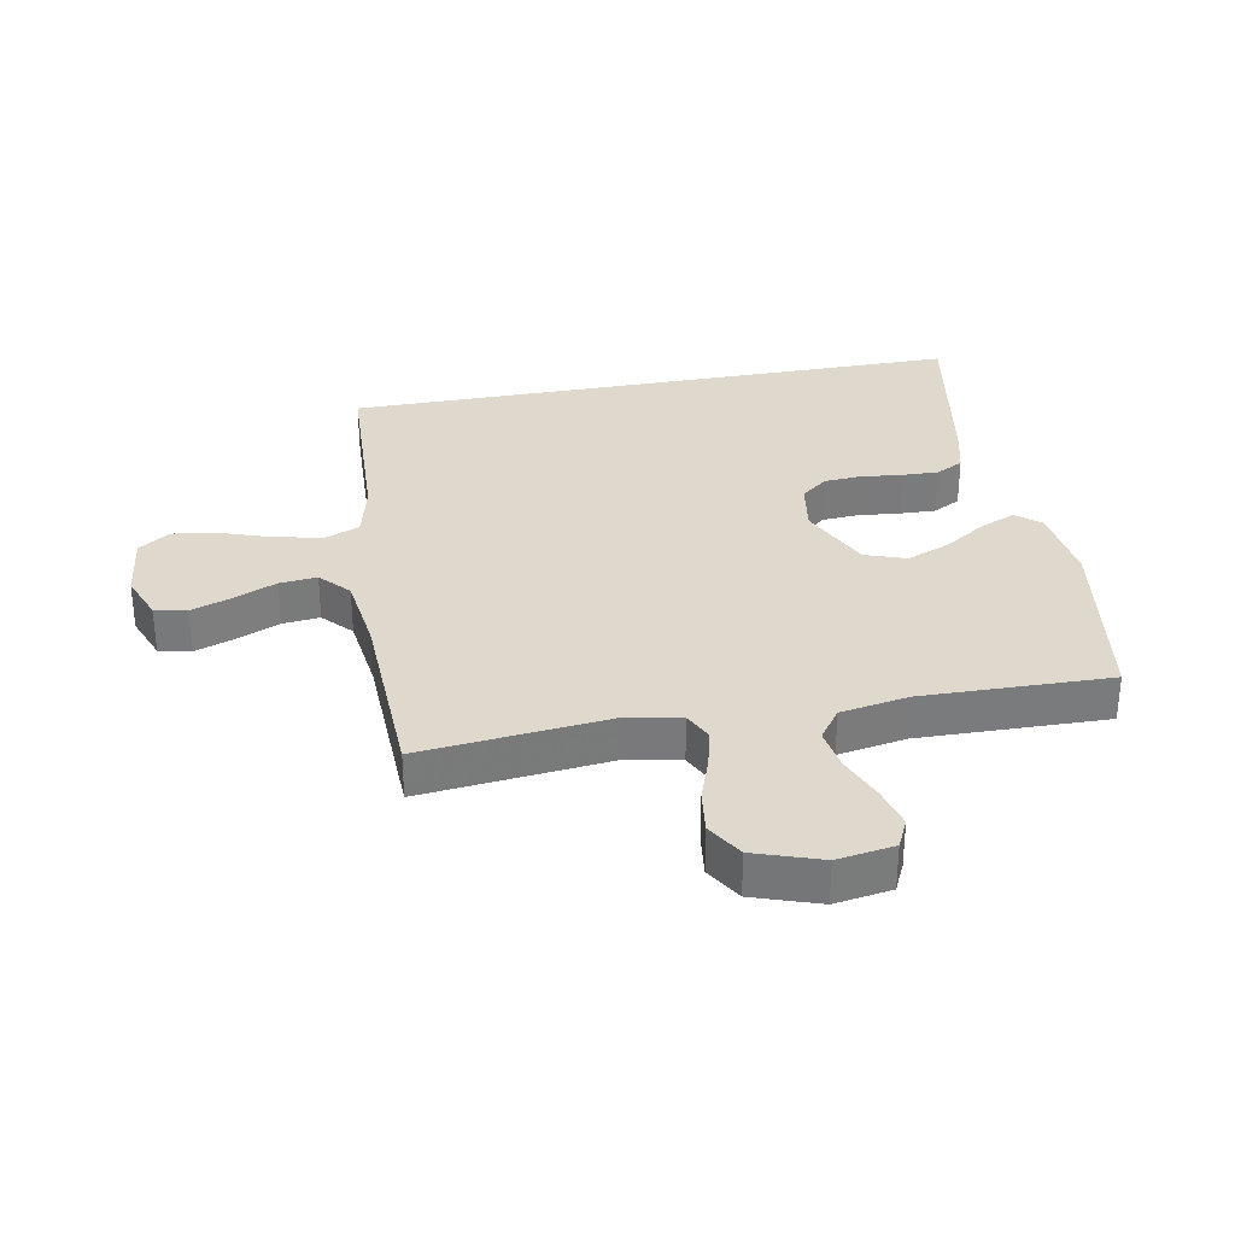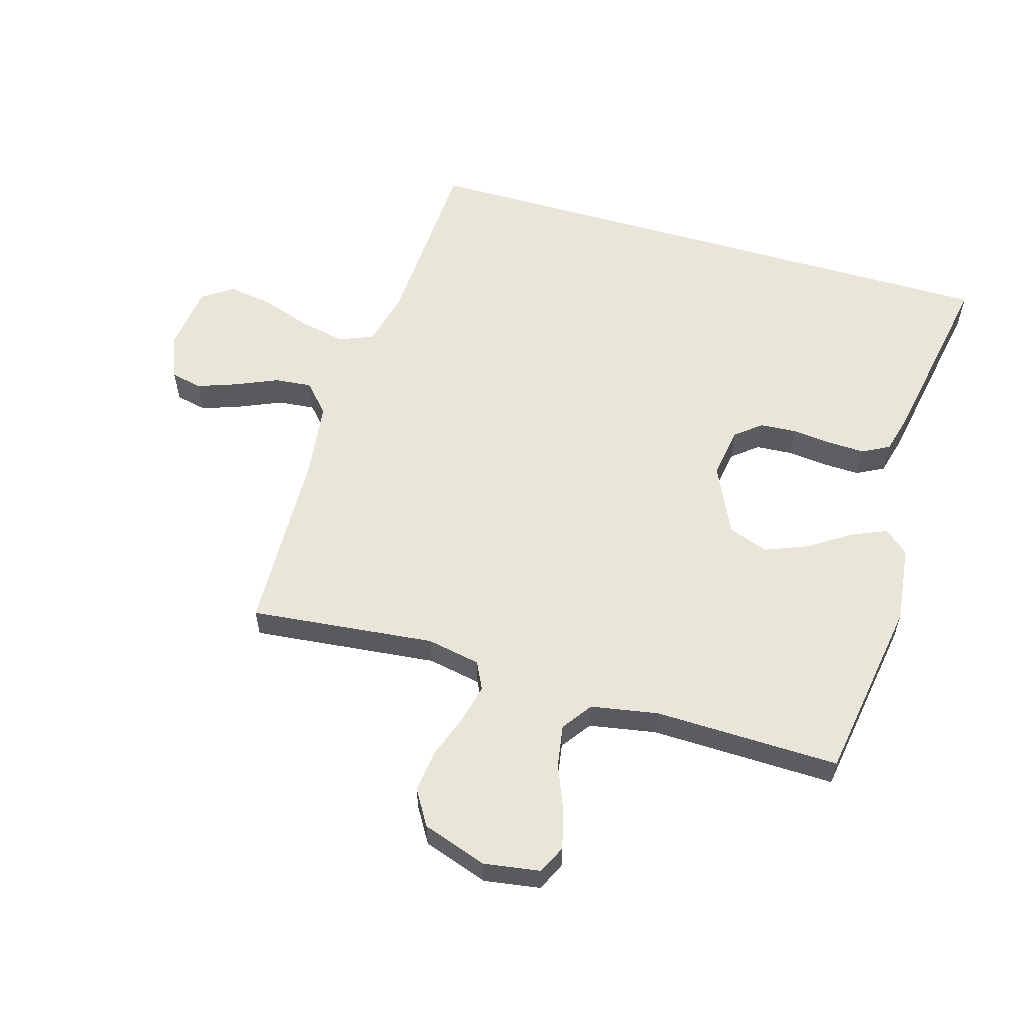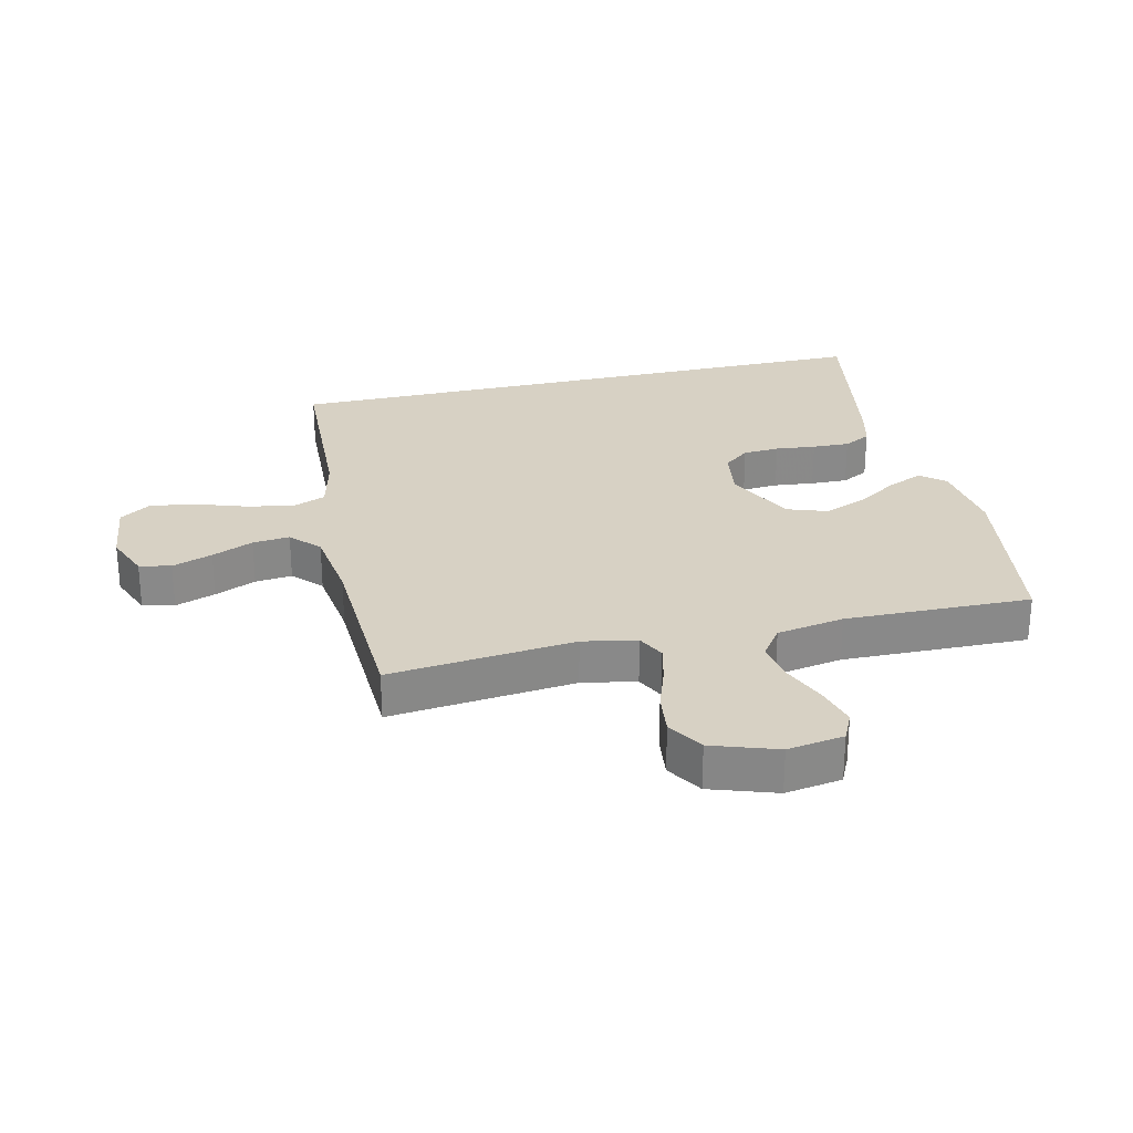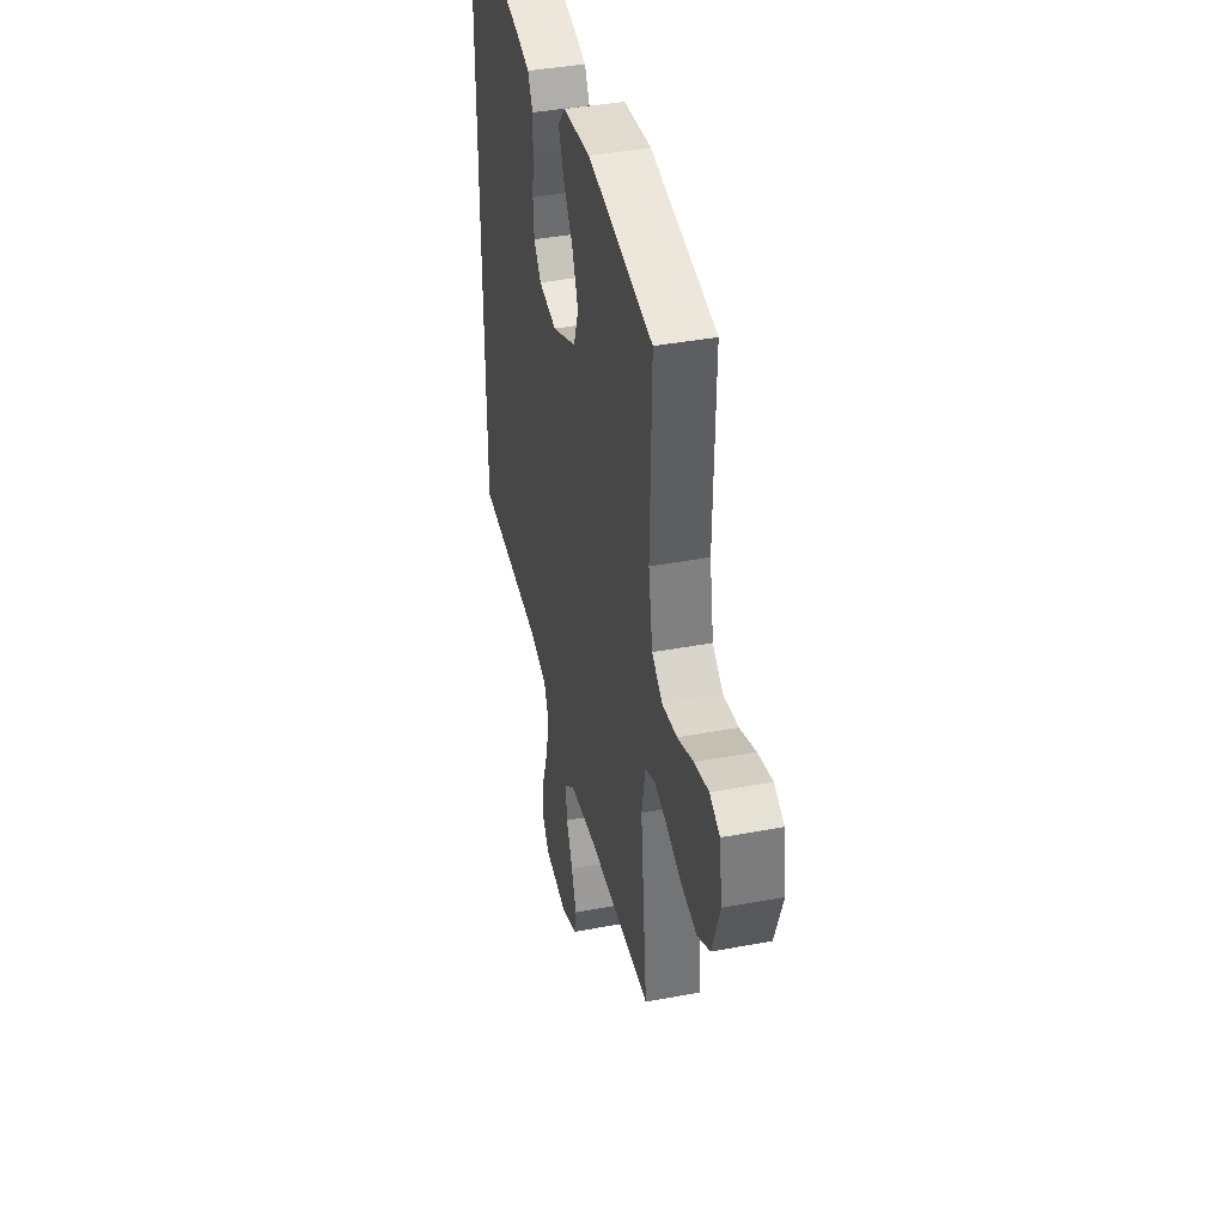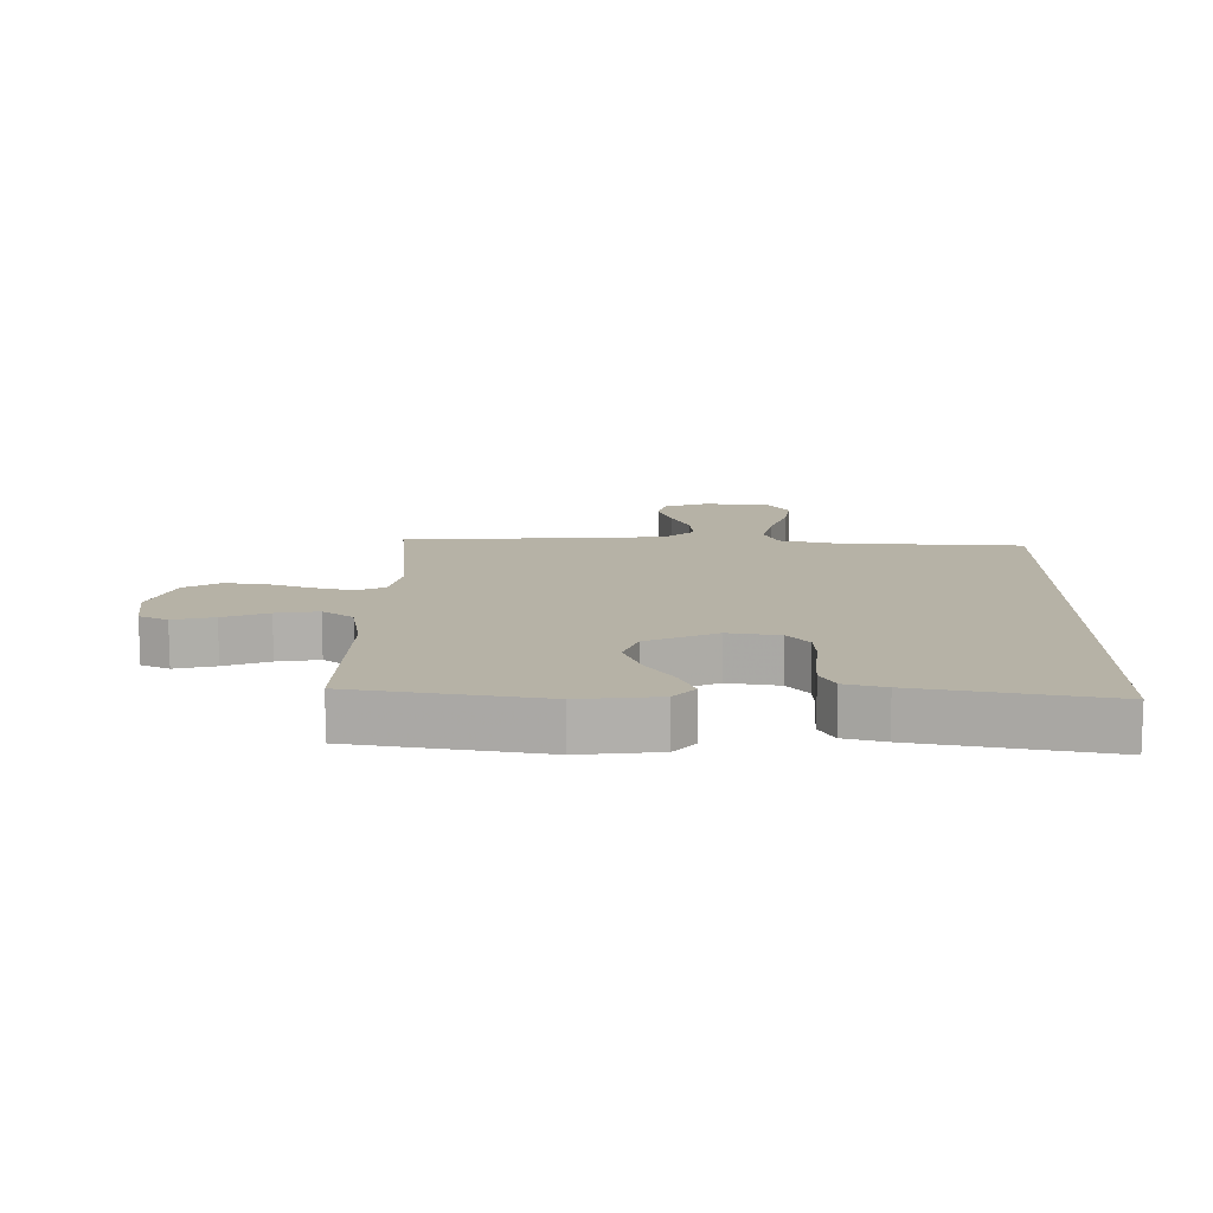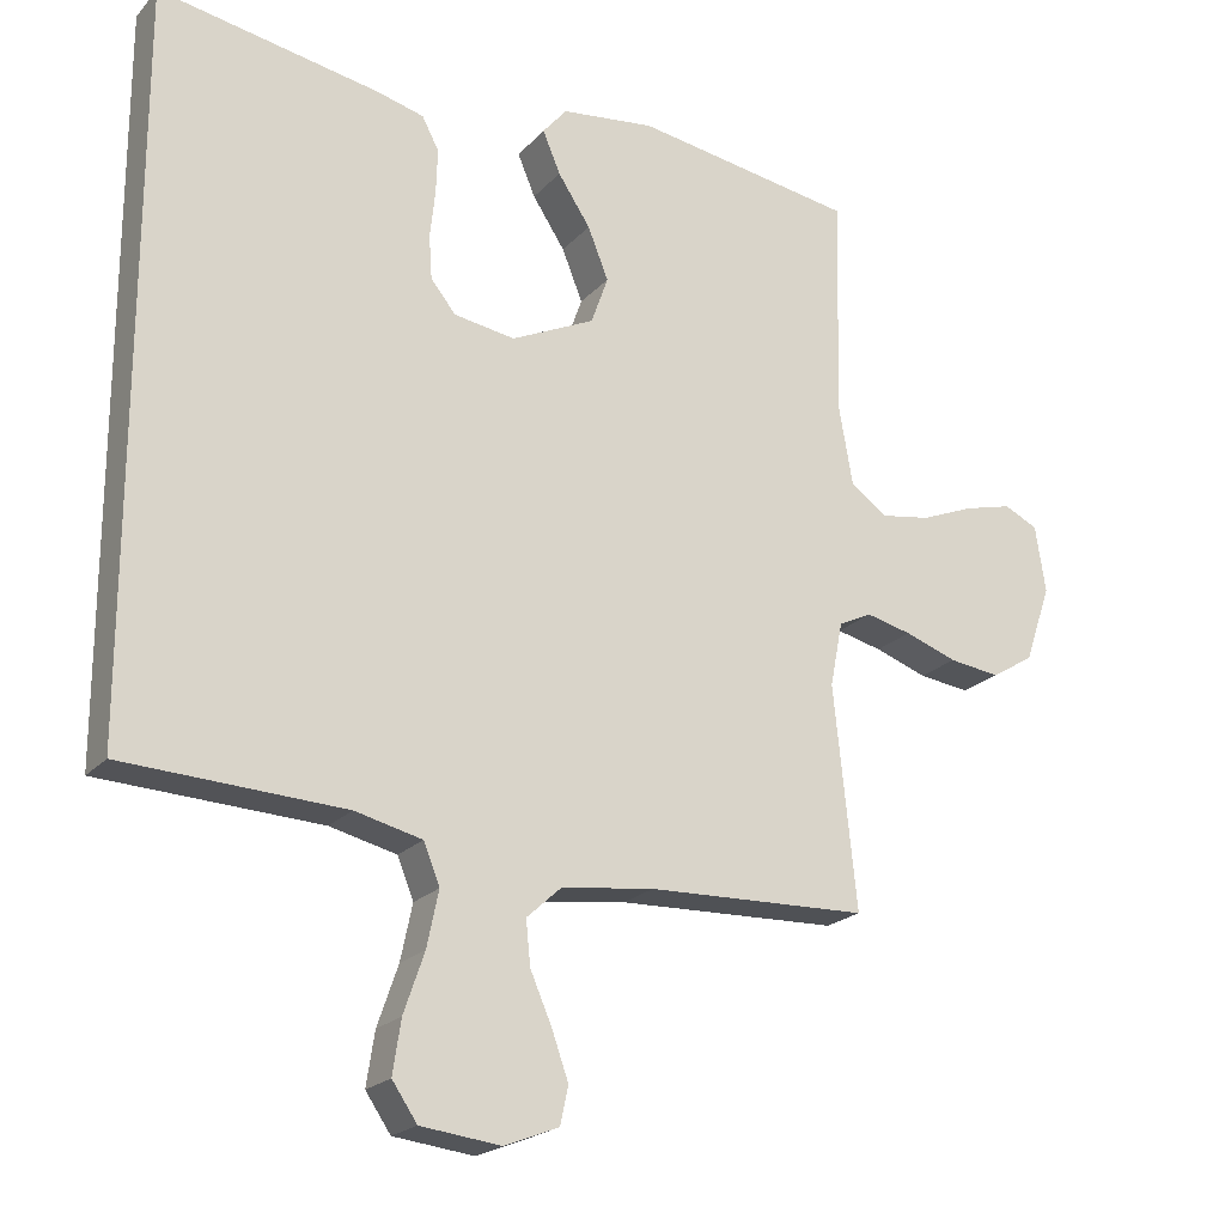
<metadata>
{"format":"obj","ext":"obj","renderer":"f3d","projection":"perspective","resolution":1024,"background":"white","views":[{"elev":32.1,"azim":-100.7,"up":"+Y"},{"elev":57.7,"azim":-73.7,"up":"+Y"},{"elev":27.1,"azim":-103.4,"up":"+Y"},{"elev":40.4,"azim":-103.0,"up":"+Z"},{"elev":12.2,"azim":1.0,"up":"+Y"},{"elev":-21.1,"azim":150.5,"up":"+Z"}]}
</metadata>
<code>
v -0.5 0.07 -0.5
v -0.469 0.07 -0.2
v -0.486 0.07 -0.113
v -0.531 0.07 -0.091
v -0.593 0.07 -0.106
v -0.664 0.07 -0.131
v -0.733 0.07 -0.14
v -0.791 0.07 -0.105
v -0.827 0.07 0
v -0.813 0.07 0.091
v -0.767 0.07 0.113
v -0.701 0.07 0.096
v -0.629 0.07 0.067
v -0.561 0.07 0.056
v -0.512 0.07 0.091
v -0.493 0.07 0.2
v -0.5 0.07 0.5
v -0.2 0.07 0.548
v -0.073 0.07 0.533
v -0.04 0.07 0.494
v -0.064 0.07 0.437
v -0.108 0.07 0.37
v -0.136 0.07 0.3
v -0.113 0.07 0.235
v 0 0.07 0.182
v 0.083 0.07 0.195
v 0.117 0.07 0.237
v 0.121 0.07 0.296
v 0.114 0.07 0.361
v 0.112 0.07 0.421
v 0.135 0.07 0.465
v 0.2 0.07 0.482
v 0.5 0.07 0.537
v 0.5 0.07 -0.458
v 0.2 0.07 -0.472
v 0.109 0.07 -0.494
v 0.087 0.07 -0.549
v 0.103 0.07 -0.625
v 0.131 0.07 -0.706
v 0.142 0.07 -0.778
v 0.108 0.07 -0.828
v 0 0.07 -0.841
v -0.074 0.07 -0.812
v -0.085 0.07 -0.761
v -0.062 0.07 -0.696
v -0.033 0.07 -0.629
v -0.027 0.07 -0.569
v -0.074 0.07 -0.526
v -0.2 0.07 -0.51
v -0.5 0 -0.5
v -0.469 0 -0.2
v -0.486 0 -0.113
v -0.531 0 -0.091
v -0.593 0 -0.106
v -0.664 0 -0.131
v -0.733 0 -0.14
v -0.791 0 -0.105
v -0.827 0 0
v -0.813 0 0.091
v -0.767 0 0.113
v -0.701 0 0.096
v -0.629 0 0.067
v -0.561 0 0.056
v -0.512 0 0.091
v -0.493 0 0.2
v -0.5 0 0.5
v -0.2 0 0.548
v -0.073 0 0.533
v -0.04 0 0.494
v -0.064 0 0.437
v -0.108 0 0.37
v -0.136 0 0.3
v -0.113 0 0.235
v 0 0 0.182
v 0.083 0 0.195
v 0.117 0 0.237
v 0.121 0 0.296
v 0.114 0 0.361
v 0.112 0 0.421
v 0.135 0 0.465
v 0.2 0 0.482
v 0.5 0 0.537
v 0.5 0 -0.458
v 0.2 0 -0.472
v 0.109 0 -0.494
v 0.087 0 -0.549
v 0.103 0 -0.625
v 0.131 0 -0.706
v 0.142 0 -0.778
v 0.108 0 -0.828
v 0 0 -0.841
v -0.074 0 -0.812
v -0.085 0 -0.761
v -0.062 0 -0.696
v -0.033 0 -0.629
v -0.027 0 -0.569
v -0.074 0 -0.526
v -0.2 0 -0.51
f 43 44 45 46
f 41 42 43 46
f 41 46 47
f 38 39 40 41
f 37 38 41 47
f 36 37 47 48
f 32 33 34 35
f 28 29 30 31
f 27 28 31 32
f 19 20 21 22
f 19 22 23
f 16 17 18 19
f 15 16 19 23
f 14 15 23 24
f 10 11 12 13
f 10 13 14
f 9 10 14
f 8 9 14
f 5 6 7 8
f 4 5 8 14
f 3 4 14 24
f 49 1 2
f 27 32 35 36
f 26 27 36 48
f 25 26 48 49
f 24 25 49
f 2 3 24 49
f 95 94 93 92
f 95 92 91 90
f 96 95 90
f 90 89 88 87
f 96 90 87 86
f 97 96 86 85
f 84 83 82 81
f 80 79 78 77
f 81 80 77 76
f 71 70 69 68
f 72 71 68
f 68 67 66 65
f 72 68 65 64
f 73 72 64 63
f 62 61 60 59
f 63 62 59
f 63 59 58
f 63 58 57
f 57 56 55 54
f 63 57 54 53
f 73 63 53 52
f 51 50 98
f 85 84 81 76
f 97 85 76 75
f 98 97 75 74
f 98 74 73
f 98 73 52 51
f 1 50 51 2
f 2 51 52 3
f 3 52 53 4
f 4 53 54 5
f 5 54 55 6
f 6 55 56 7
f 7 56 57 8
f 8 57 58 9
f 9 58 59 10
f 10 59 60 11
f 11 60 61 12
f 12 61 62 13
f 13 62 63 14
f 14 63 64 15
f 15 64 65 16
f 16 65 66 17
f 17 66 67 18
f 18 67 68 19
f 19 68 69 20
f 20 69 70 21
f 21 70 71 22
f 22 71 72 23
f 23 72 73 24
f 24 73 74 25
f 25 74 75 26
f 26 75 76 27
f 27 76 77 28
f 28 77 78 29
f 29 78 79 30
f 30 79 80 31
f 31 80 81 32
f 32 81 82 33
f 33 82 83 34
f 34 83 84 35
f 35 84 85 36
f 36 85 86 37
f 37 86 87 38
f 38 87 88 39
f 39 88 89 40
f 40 89 90 41
f 41 90 91 42
f 42 91 92 43
f 43 92 93 44
f 44 93 94 45
f 45 94 95 46
f 46 95 96 47
f 47 96 97 48
f 48 97 98 49
f 49 98 50 1

</code>
